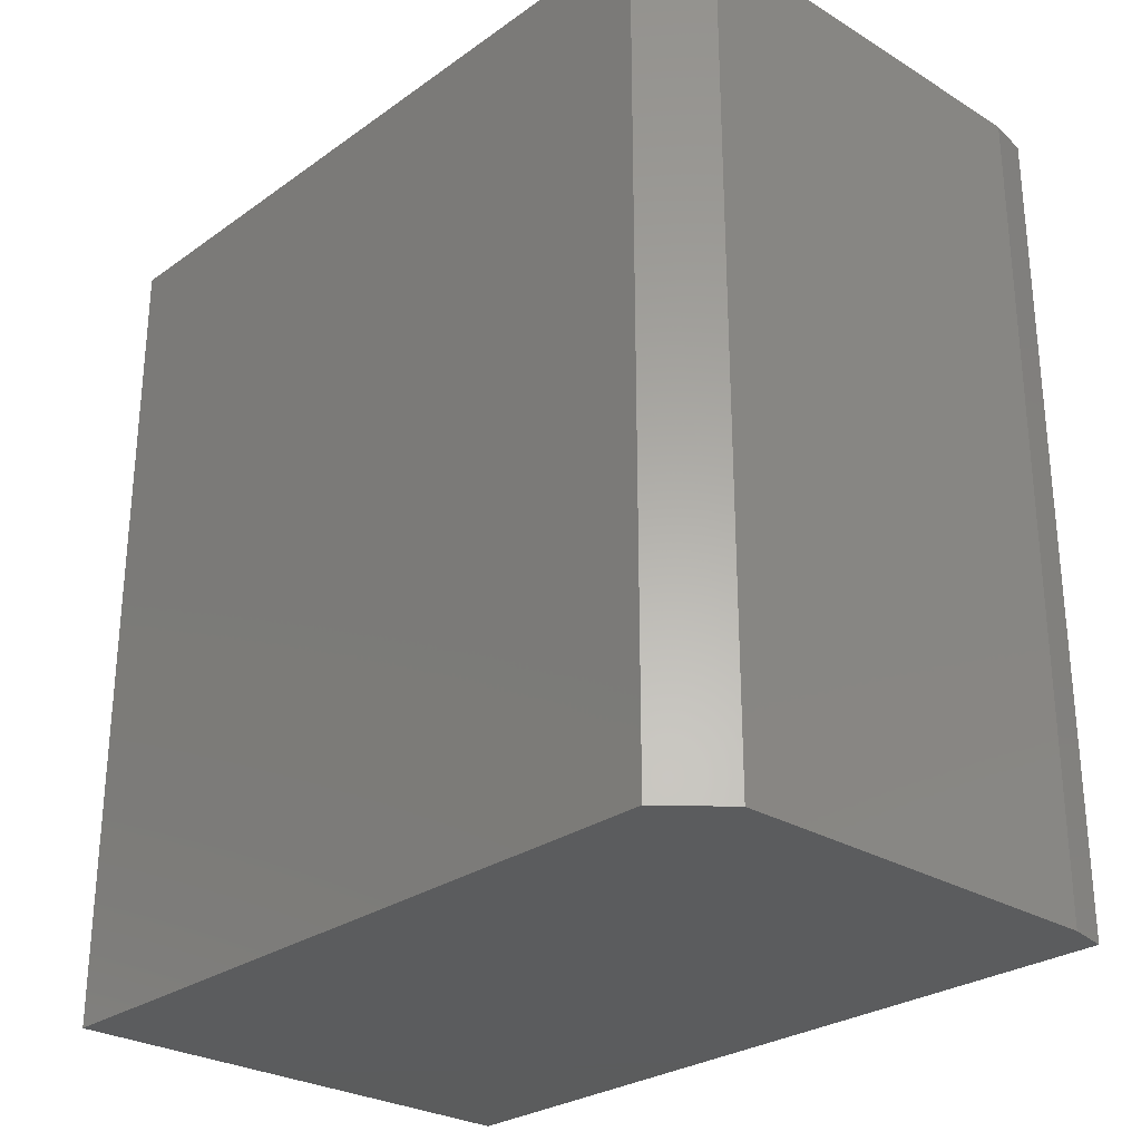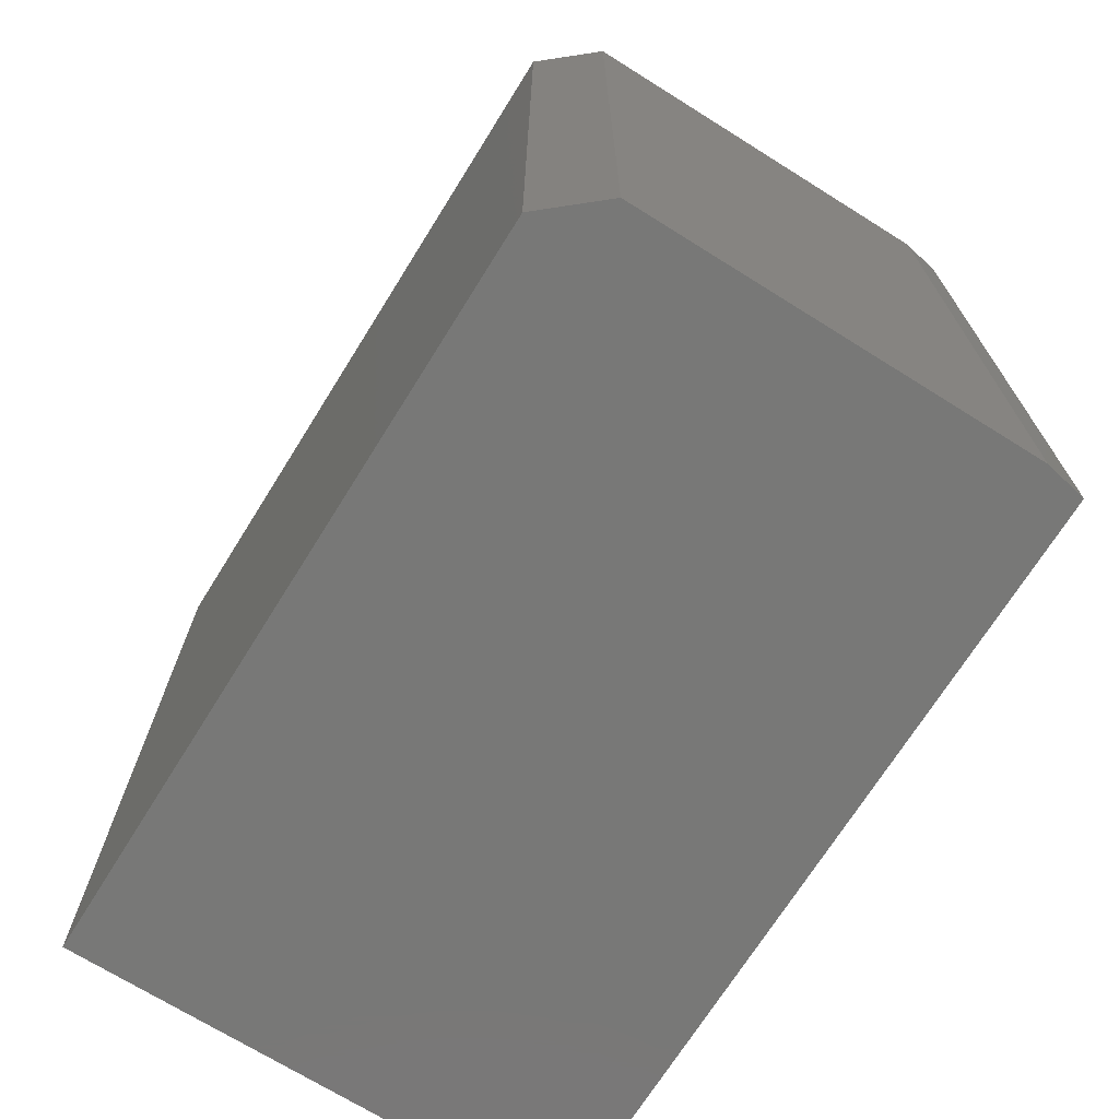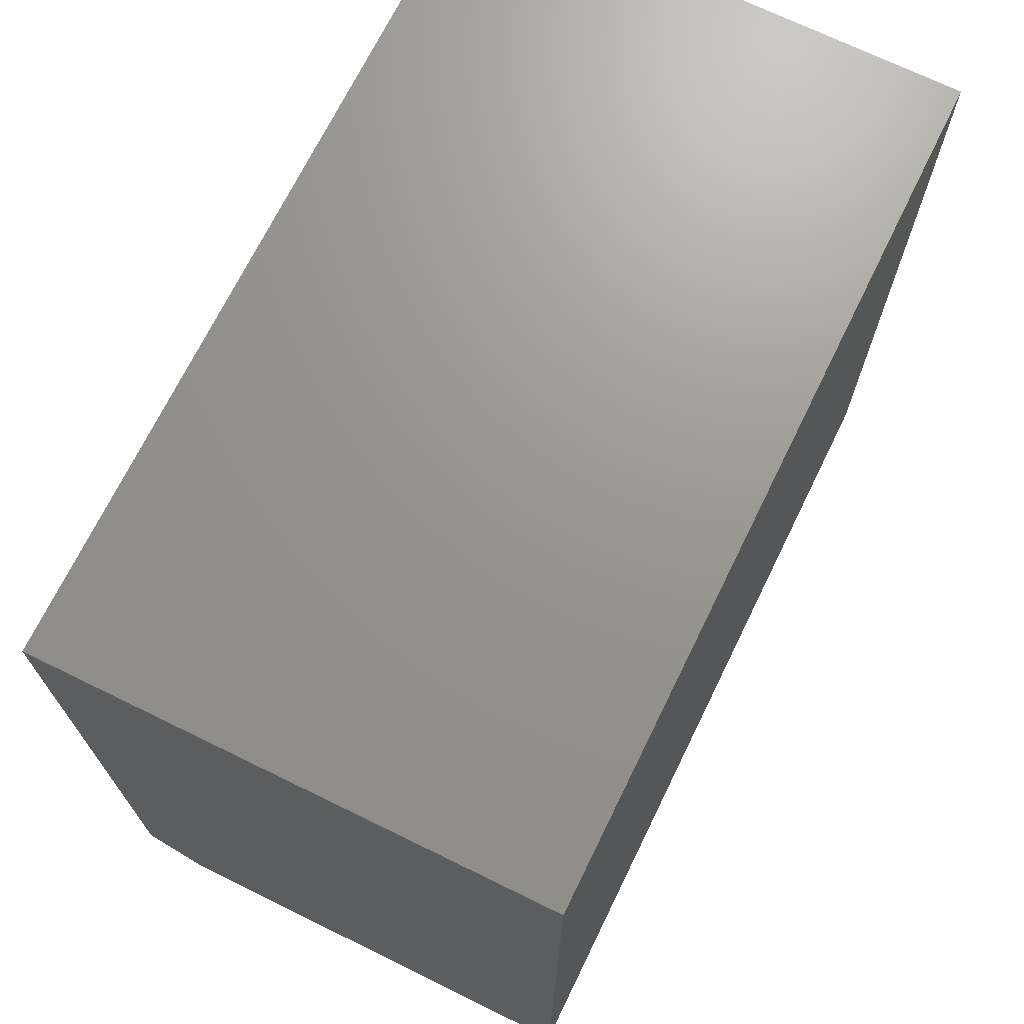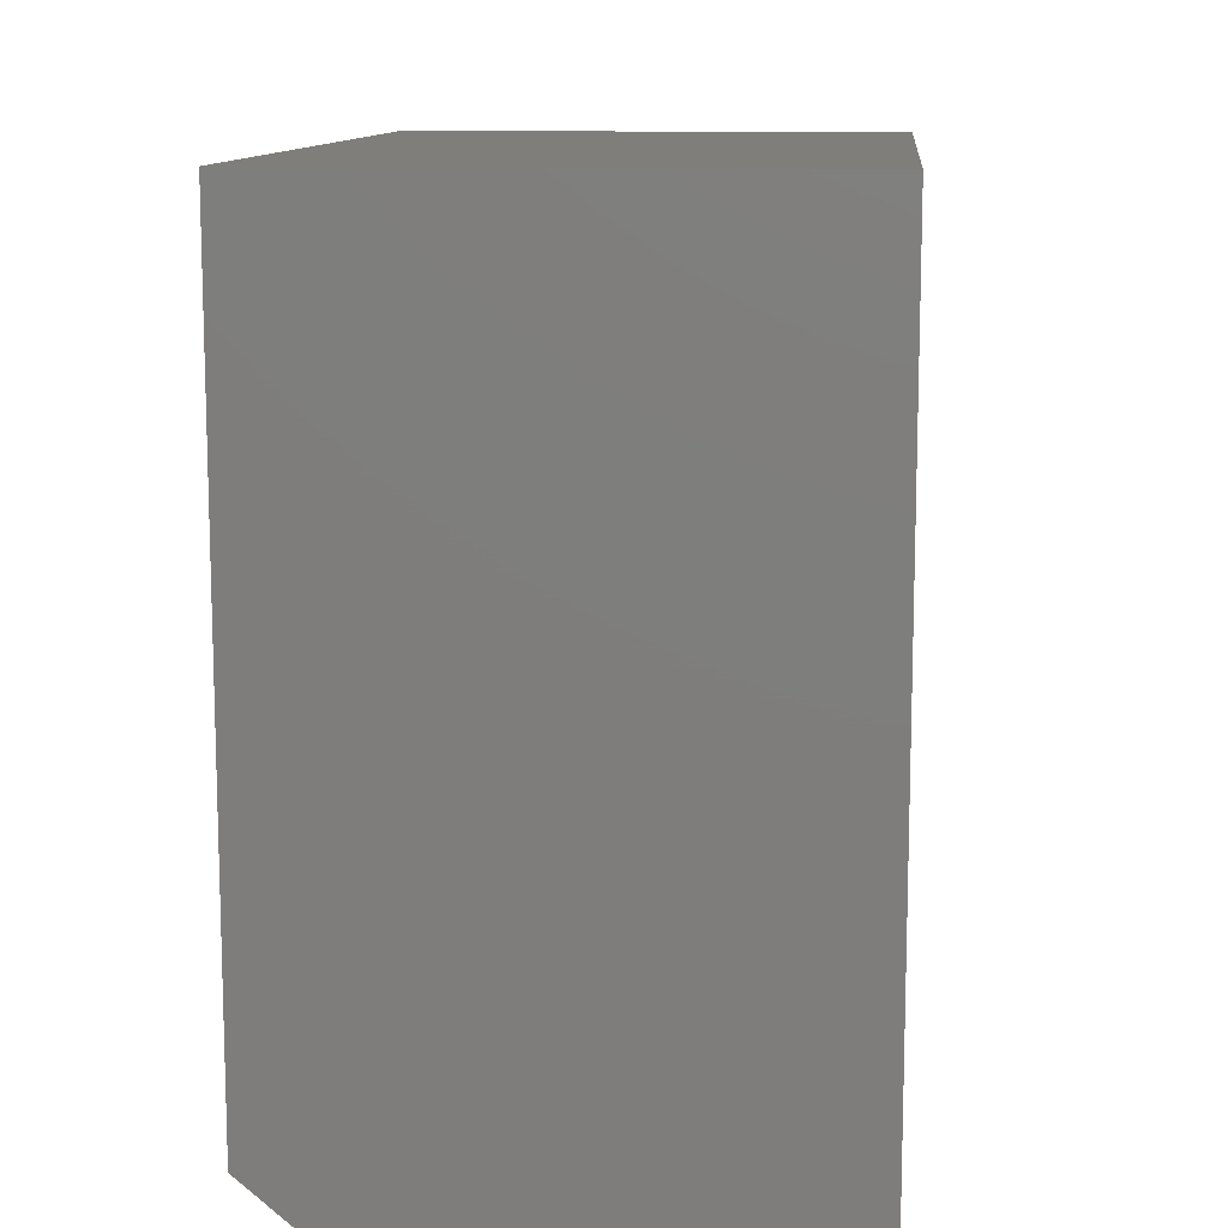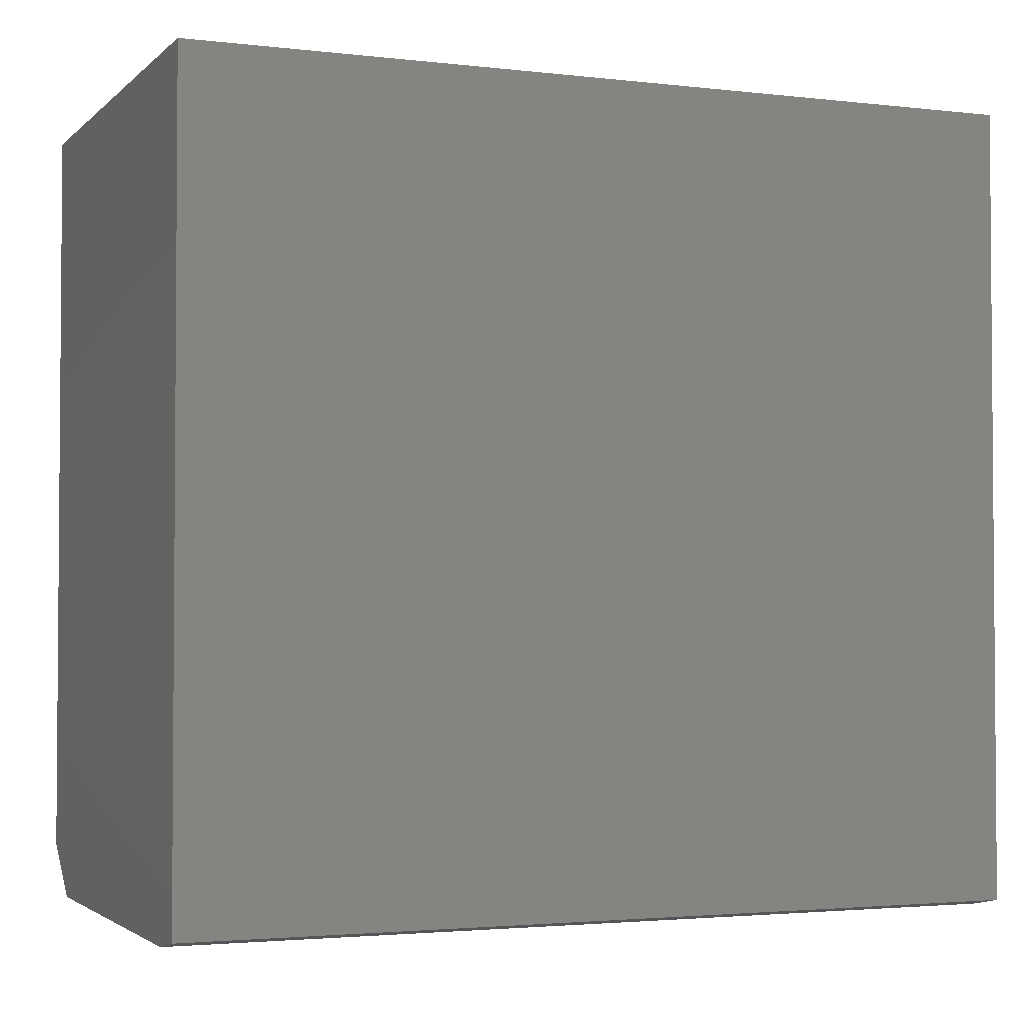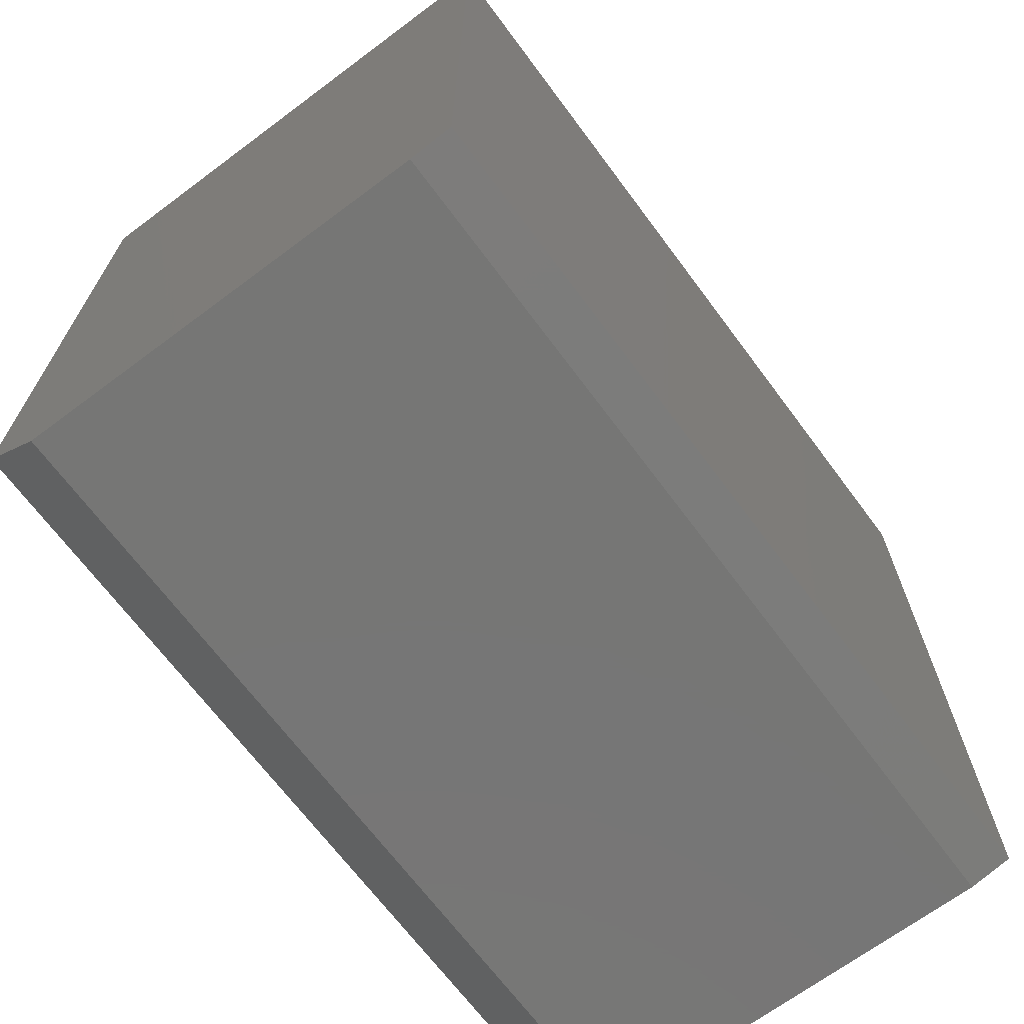
<metadata>
{"format":"stl","ext":"stl","renderer":"f3d","projection":"perspective","resolution":1024,"background":"white","views":[{"elev":-27.6,"azim":137.1,"up":"+Y"},{"elev":-70.8,"azim":148.0,"up":"+Y"},{"elev":70.4,"azim":-153.9,"up":"+Z"},{"elev":11.4,"azim":-174.6,"up":"+Z"},{"elev":-2.6,"azim":-112.2,"up":"+Z"},{"elev":-68.6,"azim":-143.3,"up":"+Z"}]}
</metadata>
<code>
# stl→obj: 12 verts, 20 faces
v -0.1953 -0.3906 0
v -0.1953 0.3984 0
v 0.1844 -0.3906 0
v 0.1844 0.3984 0
v -0.2344 0.3984 0.75
v 0.2391 0.3984 0.75
v -0.2344 0.3984 0.007812
v 0.2391 0.3984 0.04688
v 0.2391 -0.3906 0.04688
v 0.2391 -0.3906 0.75
v -0.2344 -0.3906 0.75
v -0.2344 -0.3906 0.007812
f 1 2 3
f 3 2 4
f 5 6 7
f 7 6 8
f 7 8 2
f 2 8 4
f 9 10 11
f 9 11 12
f 9 12 1
f 9 1 3
f 5 7 11
f 11 7 12
f 7 2 12
f 12 2 1
f 10 9 6
f 6 9 8
f 9 3 8
f 8 3 4
f 11 10 5
f 5 10 6

</code>
